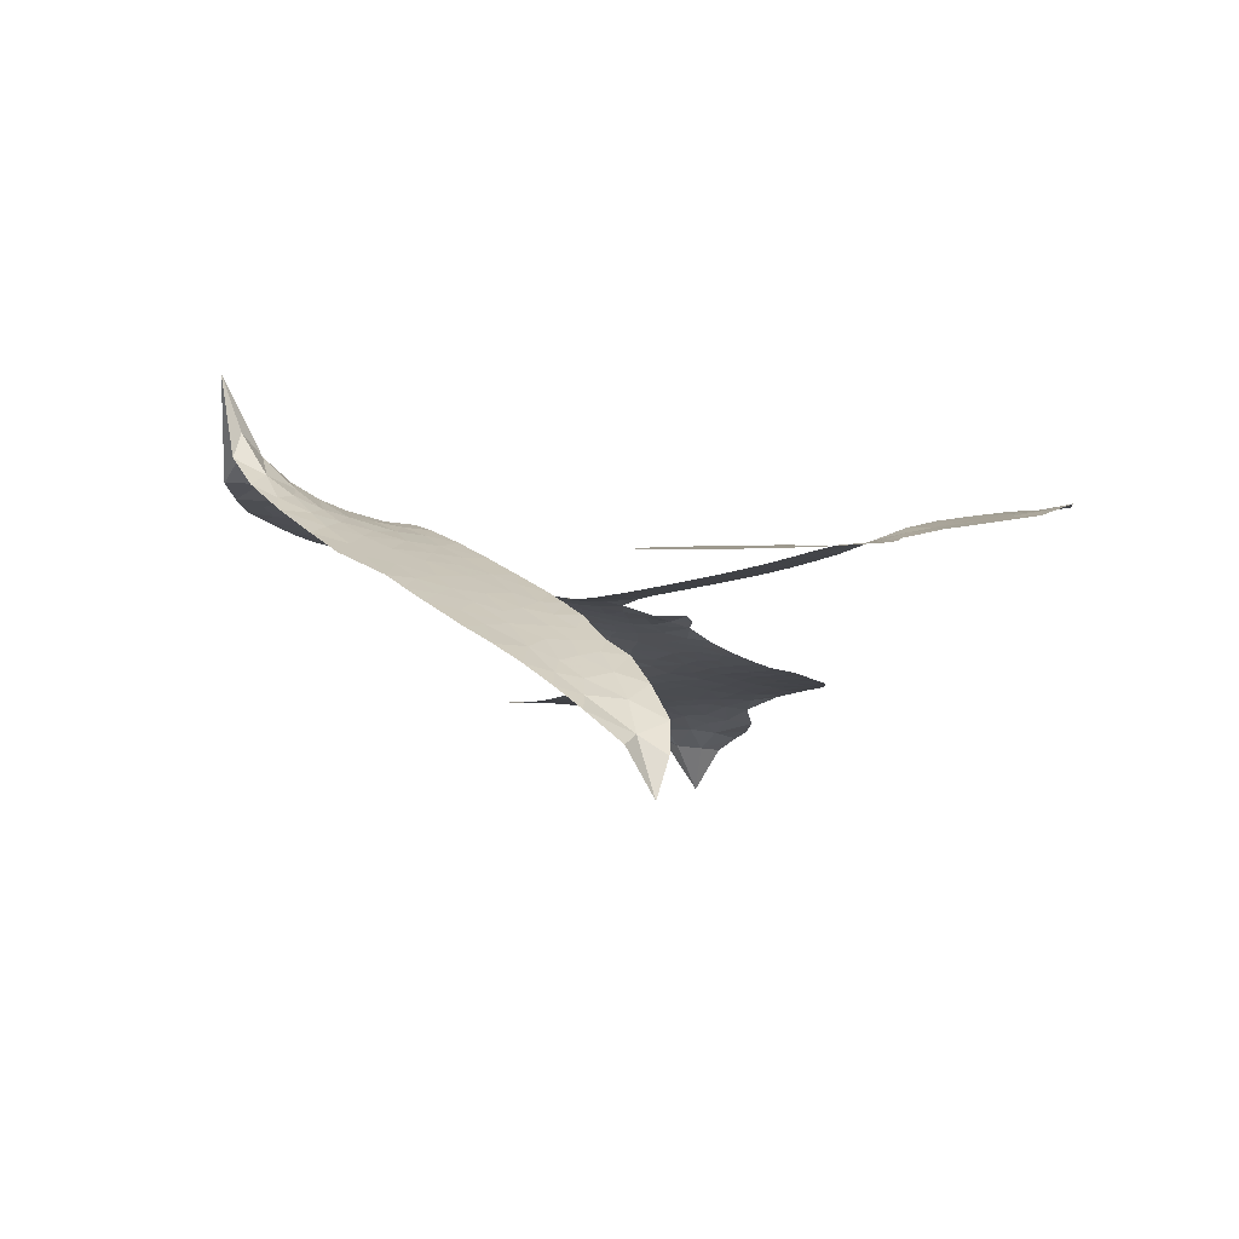
<metadata>
{"format":"obj","ext":"obj","renderer":"f3d","projection":"perspective","resolution":1024,"background":"white","views":[{"elev":3.4,"azim":56.9,"up":"+Z"}]}
</metadata>
<code>
v -0.8516 0.699 0.2257
v -0.8194 0.7706 0.2142
v -0.7713 0.8316 0.1893
v -0.7852 0.8933 0.1564
v -0.7726 0.9482 0.1258
v -0.7261 1.016 0
v -0.6779 1.053 0.102
v -0.6284 1.071 0.135
v -0.5839 1.07 0.1547
v -0.5253 1.045 0.1819
v -0.4708 0.9906 0.2241
v -0.3964 1.029 0.2597
v -0.2987 1.038 0.2811
v -0.2204 1.025 0.2947
v -0.1623 0.9948 0.3046
v -0.09162 0.9358 0.3194
v 0.01691 0.7696 0.357
v 0.01602 0.7039 0.3705
v 0.06545 0.4494 0.4716
v 0.09131 0.4379 0.486
v 0.1048 0.4147 0.5
v 0.1033 0.2522 0.5272
v 0.6189 0.2407 0.6118
v 0.9694 0.212 0.6795
v 0.9814 0.22 0.6864
v 0.9406 0.3988 0.7179
v 0.953 0.5694 0.7338
v 0.9951 0.6384 0.7382
v 1.045 0.6377 0.741
v 1.092 0.5988 0.75
v 1.112 0.5023 0.73
v 1.101 0.3756 0.7164
v 1.047 0.2307 0.6913
v 1.068 0.2015 0.6867
v 1.071 0.1703 0.6845
v 1.037 0.1228 0.6806
v 1.067 0.03434 0.6797
v 1.09 -0.09639 0.6797
v 1.066 -0.2718 0.6797
v 1.033 -0.3065 0.6797
v 0.9959 -0.3088 0.6797
v 0.9503 -0.268 0.6797
v 0.93 -0.2091 0.6797
v 0.924 -0.0733 0.6797
v 0.9818 0.1324 0.6784
v 0.0934 0.1157 0.5463
v 0.05734 -0.02522 0.5748
v 0.03286 -0.03973 0.5774
v -0.0101 -0.02788 0.5876
v -0.01616 -0.04379 0.6008
v -0.004247 -0.05877 0.6103
v 0.003929 -0.1829 0.669
v 0.055 -0.2465 0.7013
v 0.1731 -0.2445 0.6935
v 0.5082 -0.1788 0.5832
v 0.6114 -0.1695 0.546
v 0.7037 -0.1758 0.5055
v 0.7616 -0.1611 0.4795
v 0.9403 -0.1953 0.3786
v 0.9899 -0.2315 0.324
v 1.005 -0.2698 0.25
v 0.9811 -0.3179 0.3476
v 0.9242 -0.3644 0.4048
v 0.6819 -0.4606 0.5381
v 0.4832 -0.5096 0.6229
v 0.3885 -0.558 0.662
v 0.2939 -0.5682 0.6969
v 0.1252 -0.6092 0.7854
v 0.05586 -0.613 0.8353
v -0.02688 -0.5984 1
v -0.15 -0.538 0.7852
v -0.2622 -0.436 0.7241
v -0.3626 -0.2428 0.6592
v -0.3854 -0.1613 0.64
v -0.3479 0.06275 0.5732
v -0.3592 0.123 0.5548
v -0.3315 0.1745 0.5366
v -0.3251 0.2258 0.5138
v -0.3485 0.2984 0.488
v -0.3385 0.321 0.4836
v -0.3149 0.3327 0.475
v -0.3109 0.3554 0.4601
v -0.3278 0.4541 0.3966
v -0.3569 0.4961 0.3579
v -0.4 0.511 0.3262
v -0.6192 0.4674 0.2586
v -0.6848 0.4661 0.2511
v -0.7671 0.4871 0.2439
v -0.821 0.5251 0.2394
v -0.847 0.5641 0.2368
v -0.8593 0.6298 0.2319
v 0.5376 0.1239 0.5994
v 0.9896 0.1948 0.682
v -0.2796 0.3349 0.4707
v -0.04375 -0.02377 0.5938
v -0.001109 -0.1208 0.6381
v -0.3172 0.2977 0.4874
v 0.05652 0.4036 0.4858
v 0.0744 0.04658 0.5622
v 0.7597 0.1282 0.6359
v 1.015 0.2171 0.688
v 0.8708 0.1303 0.6569
v 0.9263 0.1314 0.6682
v -0.3363 0.2632 0.4976
v -0.02271 0.01198 0.5788
v 0.961 0.3094 0.7066
v 1.028 0.1761 0.6836
v 1.003 0.272 0.6984
v 0.9463 -0.2707 0.3594
v 1.011 -0.2522 0.6797
v -0.2656 0.407 0.4356
v -0.04008 -0.06988 0.6142
v -0.2963 0.2587 0.5014
v -0.7652 0.5903 0.2382
v -0.6069 0.9917 0.1552
v -0.3602 0.575 0.3324
v 0.1014 0.3351 0.5019
v 0.0229 0.004908 0.574
v 0.7942 0.2263 0.6416
v 0.8818 0.2191 0.6585
v -0.09853 0.03115 0.5787
v -0.02401 0.4398 0.4567
v -0.2659 0.1922 0.5268
v -0.2811 0.5228 0.378
v 0.008066 0.07206 0.5604
v 0.9511 0.17 0.6737
v -0.1251 -0.05221 0.6088
v 0.902 0.1742 0.6633
v 0.8502 0.1779 0.6528
v -0.2887 0.1106 0.5563
v 0.7588 -0.27 0.4835
v 0.9529 0.02956 0.6798
v 1.019 0.5762 0.7367
v 1.074 0.3031 0.7065
v 1.078 -0.1841 0.6797
v -0.6818 0.8985 0.1614
v 0.8153 0.1292 0.6462
v 0.7448 -0.2152 0.4878
v 0.9996 0.07194 0.6796
v 0.6533 -0.2674 0.5314
v 0.8511 -0.1781 0.436
v 0.8092 -0.2281 0.4558
v -0.2455 0.9061 0.2996
v 0.08362 -0.4933 0.7746
v -0.7927 0.6573 0.2303
v -0.6546 0.5723 0.2508
v -0.6689 0.9921 0.111
v -0.1559 0.3388 0.4757
v -0.1031 -0.1595 0.6496
v 0.9468 0.4841 0.7265
v 1.019 0.3321 0.709
v -0.7323 0.8728 0.1686
v -0.6786 0.7831 0.2103
v -0.6841 0.8406 0.189
v -0.5787 0.8212 0.2197
v -0.6249 0.867 0.1922
v 0.8035 -0.4126 0.4788
v 0.8795 -0.2441 0.4135
v -0.2161 0.9622 0.2993
v -0.102 0.7355 0.3529
v 0.08735 -0.5569 0.8021
v -0.6532 0.5146 0.2536
v -0.5109 0.4906 0.2803
v -0.7162 0.5423 0.2454
v -0.2193 0.3561 0.4638
v -0.04643 -0.1559 0.6517
v -0.065 -0.2463 0.6851
v -0.633 0.8132 0.2092
v -0.6012 0.7178 0.2398
v -0.5339 0.9116 0.2106
v -0.6267 0.9309 0.1665
v -0.2894 0.9647 0.2852
v -0.1647 0.8999 0.3145
v -0.03806 0.7364 0.3597
v 0.2094 -0.589 0.7377
v 0.0102 -0.5287 0.8371
v -0.229 0.2802 0.4939
v -0.1582 0.4632 0.4282
v -0.5718 0.874 0.2071
v -0.4961 0.837 0.2406
v -0.03742 0.8524 0.3381
v -0.2714 0.4653 0.4059
v 0.1343 -0.5223 0.7629
v 0.1699 -0.4238 0.7213
v -0.2046 0.4193 0.4387
v -0.06909 0.7939 0.3449
v 0.03839 0.575 0.4135
v -0.2216 0.4883 0.4069
v -0.1101 0.8529 0.329
v -0.1914 0.6143 0.3697
v -0.07158 0.6239 0.3864
v -0.2242 0.5557 0.3811
v -0.03913 0.6762 0.3747
v -0.1412 0.5474 0.4007
v -0.2841 0.6304 0.3427
v 0.0268 0.6389 0.3907
v -0.2724 0.5772 0.3617
v -0.01812 0.5971 0.4009
v -0.07398 0.5565 0.408
v -0.01334 0.5336 0.4239
v -0.06604 0.4907 0.4322
v 0.05139 0.5118 0.4395
v -0.09646 0.4227 0.4521
v 0.003959 0.4851 0.4445
v -0.3288 0.5339 0.3566
v -0.09226 -0.01684 0.5947
v -0.1433 -6.276e-05 0.5908
v -0.1736 0.09658 0.5591
v -0.2228 -0.05951 0.6117
v 1.069 0.5439 0.7369
v 1.011 0.5083 0.7299
v 1.001 0.4373 0.722
v -0.6979 0.6563 0.2361
v -0.7076 0.5994 0.2418
v -0.02712 0.2907 0.5029
v -0.7479 0.7636 0.211
v -0.466 0.5966 0.2908
v -0.004912 -0.2403 0.6893
v -0.02103 -0.3459 0.7251
v 0.01846 -0.2975 0.7096
v -0.03793 -0.2942 0.705
v -0.1385 -0.3131 0.7037
v -0.08112 -0.3342 0.7171
v 0.07751 -0.3788 0.7315
v -0.1428 -0.4217 0.7473
v 0.03385 -0.3474 0.7248
v 0.004764 -0.4266 0.7615
v 0.09997 -0.3071 0.71
v -0.1252 -0.3688 0.7274
v -0.3143 -0.3408 0.6901
v -0.06935 -0.4177 0.7569
v -0.5371 0.9788 0.1933
v -0.5758 0.9436 0.1846
v -0.3441 0.9947 0.2717
v -0.4064 0.9561 0.2538
v -0.3456 0.9272 0.2745
v -0.4119 0.8673 0.2617
v -0.1269 0.9653 0.3118
v -0.1711 0.9483 0.3078
v 0.01961 -0.5775 0.8842
v -0.07009 -0.5316 0.8518
v -0.522 0.7545 0.2505
v -0.06456 0.8941 0.3281
v -0.2159 0.785 0.3236
v -0.2275 0.1358 0.5464
v -0.2367 0.06037 0.5721
v -0.1355 0.2086 0.5222
v -0.2013 0.1998 0.5242
v -0.1619 0.1555 0.5395
v -0.0949 0.1112 0.5533
v -0.2698 -0.1719 0.6463
v 0.9939 0.382 0.7155
v 1.049 0.4029 0.7185
v 1.107 0.4389 0.7232
v 1.06 0.4747 0.7269
v -0.7455 0.6373 0.2347
v -0.7436 0.7005 0.2253
v -0.6811 0.7186 0.2266
v 0.04429 0.2923 0.5093
v -0.04461 0.3659 0.4783
v -0.7249 0.8095 0.1974
v -0.4163 0.5656 0.3121
v -0.4044 0.6405 0.3038
v -0.4558 0.5013 0.2987
v -0.5752 0.5446 0.2655
v -0.4953 0.5465 0.2851
v -0.5379 0.6036 0.2703
v -0.4967 0.6747 0.2714
v 0.02847 -0.4768 0.7878
v 0.072 -0.4365 0.7543
v -0.03767 -0.474 0.7952
v -0.104 -0.4755 0.7847
v 0.1468 -0.3588 0.7124
v 0.3412 -0.2124 0.6428
v 0.1603 -0.3017 0.7002
v 0.2124 -0.3422 0.6932
v 0.2573 -0.2287 0.6703
v 0.2374 -0.4045 0.6962
v 0.219 -0.466 0.7136
v 0.3348 -0.3307 0.6548
v 0.2187 -0.2834 0.6848
v 0.164 -0.4769 0.7373
v 0.2588 -0.5155 0.7058
v 0.275 -0.354 0.6767
v 0.2857 -0.2872 0.666
v 0.3356 -0.505 0.6752
v 0.3454 -0.2719 0.6458
v 0.3355 -0.4179 0.6647
v 0.4478 -0.3179 0.6146
v 0.2801 -0.4486 0.6883
v 0.4249 -0.1957 0.6131
v 0.3897 -0.309 0.6342
v 0.384 -0.373 0.6426
v 0.4284 -0.2584 0.6166
v 0.417 -0.4527 0.6397
v 0.5154 -0.2635 0.5857
v 0.114 -0.2455 0.7027
v -0.4661 0.9224 0.2353
v -0.5321 0.8029 0.2374
v -0.5718 0.7702 0.2343
v -0.4823 0.7873 0.2548
v -0.4437 0.8241 0.2592
v -0.465 0.7274 0.2708
v -0.3507 0.7897 0.2913
v -0.4278 0.7697 0.2734
v -0.3993 0.7079 0.2928
v -0.3418 0.6683 0.3173
v -0.3329 0.6173 0.3315
v -0.2708 0.7171 0.3253
v -0.343 0.7295 0.3044
v -0.173 0.8351 0.3226
v -0.2344 0.8446 0.3098
v -0.1526 0.7741 0.337
v -0.3074 0.8624 0.291
v -0.2828 0.7959 0.3071
v -0.197 0.7134 0.3424
v -0.185 0.03868 0.5786
v -0.229 0.0004936 0.5919
v -0.3691 -0.0504 0.6113
v -0.294 0.01983 0.5866
v -0.3591 0.00631 0.5936
v -0.3198 -0.03088 0.6036
v -0.3212 -0.1122 0.628
v -0.1289 0.07232 0.5663
v -0.05257 0.06941 0.5645
v -0.02583 0.1352 0.5454
v -0.3287 -0.1889 0.6483
v -0.1995 -0.3531 0.7103
v -0.7979 0.7178 0.2217
v 0.04651 0.3485 0.4951
v -0.1032 0.3639 0.472
v -0.1497 0.3997 0.4535
v -0.1 0.2909 0.4968
v 0.00223 0.3941 0.4769
v -0.5653 0.4793 0.2675
v -0.4551 0.645 0.2876
v -0.5458 0.7042 0.2543
v -0.5878 0.6514 0.2533
v -0.6423 0.6747 0.2406
v 0.3928 -0.5031 0.6543
v 0.4569 -0.3901 0.6182
v -0.4617 0.8729 0.2449
v -0.3591 0.8754 0.2761
v -0.2372 0.6682 0.3446
v -0.2615 -0.1082 0.6271
v -0.1884 -0.154 0.6437
v -0.3776 -0.1061 0.6271
v 0.03297 0.1229 0.5475
v 0.06751 0.1862 0.5353
v -0.07929 0.1743 0.5342
v -0.009681 0.2101 0.5264
v -0.003242 0.3357 0.4925
v -0.1629 0.2709 0.4999
v -0.6015 0.596 0.2572
v 0.4816 -0.4473 0.6153
v 0.5829 -0.4851 0.5793
v 0.5699 -0.3759 0.5739
v 0.5332 -0.4973 0.6006
v 0.5448 -0.4362 0.5895
v 0.6106 -0.4259 0.5625
v 0.5142 -0.3899 0.5968
v 0.5281 -0.3266 0.5858
v 0.653 -0.3517 0.538
v 0.5837 -0.2824 0.561
v 0.6083 -0.2285 0.5482
v 0.6622 -0.2129 0.525
v 0.5598 -0.1742 0.5649
v 0.3155 0.1198 0.5668
v 0.3611 0.2464 0.5732
v 0.03912 0.2361 0.5228
v -0.06825 0.2358 0.5162
v 0.6653 -0.4068 0.5385
v 0.7374 -0.3609 0.5021
v 0.7428 -0.4366 0.5102
v 0.8288 -0.3026 0.4493
v 0.5545 -0.2267 0.569
v 0.2045 0.1177 0.5522
v 0.7768 -0.3218 0.4787
v 0.864 -0.3885 0.4437
v 0.8191 -0.3568 0.4618
v 0.8769 -0.333 0.4252
v 0.2322 0.2492 0.5547
v 0.1144 0.2034 0.5374
v 0.1678 0.2507 0.5441
v 1 -0.1746 0.6797
v 1.045 -0.135 0.6797
v 1.012 -0.05079 0.6797
v 0.927 -0.1412 0.6797
v 0.9845 -0.1122 0.6797
v -0.7124 0.9504 0.1157
v -0.09026 -0.1013 0.6274
v -0.1497 -0.108 0.6288
v -0.1311 0.6084 0.3826
v -0.1135 0.6715 0.3671
v -0.1183 0.4995 0.4213
v -0.2065 -0.4877 0.7518
v -0.2029 -0.4275 0.7348
v 0.4745 -0.2244 0.5978
v -0.2753 -0.2627 0.6725
v -0.2048 -0.28 0.685
v -0.1431 -0.235 0.6748
v -0.2309 -0.2221 0.6639
v -0.1006 -0.2097 0.6685
v -0.1848 -0.2052 0.6614
v 0.6024 -0.3324 0.5572
v 0.7048 -0.306 0.5116
v 0.7057 -0.2524 0.5075
v 0.1986 0.1877 0.5506
v 0.1489 0.1167 0.5468
v 0.2593 0.1575 0.5592
v 0.2967 0.2478 0.564
v 0.4266 0.1219 0.5828
v 0.319 0.1857 0.5674
v 0.3711 0.1208 0.5747
v 0.49 0.2435 0.5922
v 0.3976 0.1861 0.5786
v 0.4664 0.1785 0.5888
v 0.4256 0.2449 0.5826
v 0.4821 0.1229 0.591
v 1.078 -0.03103 0.6797
v 1.011 0.01013 0.6797
v 0.9385 -0.02187 0.6797
v -0.1688 0.6662 0.3594
v -0.3389 -0.292 0.6737
v -0.2562 -0.3243 0.6931
v -0.2886 -0.3888 0.7075
v -0.2373 -0.3863 0.7149
v 0.1513 0.1679 0.545
v 0.7065 0.2335 0.6259
v 0.7469 0.1878 0.6334
v 0.6487 0.126 0.6169
v 0.7042 0.1271 0.6262
v 0.6754 0.1809 0.6213
v 0.6122 0.1778 0.6111
v 0.5545 0.2421 0.6019
v 0.5283 0.1855 0.5981
v 0.2011 -0.5186 0.7309
v 0.1596 -0.5683 0.7601
f 112 206 391
f 186 160 174
f 75 130 76
f 203 122 201
f 105 121 206
f 45 107 93
f 51 50 112
f 123 78 77
f 89 88 114
f 125 118 99
f 1 91 145
f 162 164 87
f 25 108 106
f 43 42 110
f 80 79 97
f 126 93 24
f 58 138 142
f 179 299 180
f 128 129 102
f 105 125 325
f 52 166 167
f 143 159 172
f 240 176 70
f 142 138 131
f 176 240 161
f 223 231 219
f 59 158 109
f 95 112 50
f 117 21 98
f 113 94 97
f 97 104 113
f 104 78 113
f 349 383 22
f 166 112 391
f 105 95 49
f 74 73 327
f 51 112 96
f 82 94 111
f 107 34 101
f 52 218 53
f 323 345 322
f 203 260 122
f 90 89 114
f 167 221 218
f 145 256 257
f 91 90 114
f 298 232 170
f 98 19 334
f 282 183 437
f 77 76 130
f 4 3 152
f 152 5 4
f 56 365 366
f 45 126 103
f 115 9 8
f 8 7 147
f 45 139 36
f 106 151 252
f 147 7 6
f 381 158 375
f 114 145 91
f 246 208 245
f 136 154 156
f 10 9 115
f 19 122 334
f 205 83 124
f 17 174 18
f 84 205 116
f 165 111 94
f 182 83 111
f 162 146 164
f 239 15 159
f 206 207 127
f 129 137 102
f 236 234 235
f 350 250 326
f 172 159 14
f 180 302 342
f 126 45 93
f 322 318 320
f 239 238 15
f 211 150 212
f 5 152 390
f 136 152 154
f 25 93 101
f 31 30 210
f 107 45 36
f 124 192 197
f 161 183 144
f 119 430 137
f 120 119 129
f 296 364 376
f 359 361 355
f 287 274 285
f 363 373 406
f 276 285 281
f 50 49 95
f 53 218 220
f 275 54 297
f 49 48 118
f 126 128 103
f 274 287 294
f 58 57 138
f 78 123 113
f 407 406 131
f 118 105 49
f 375 158 142
f 68 161 69
f 61 109 62
f 421 139 132
f 109 60 59
f 166 52 96
f 423 394 160
f 60 109 61
f 348 349 351
f 85 84 116
f 141 58 142
f 162 87 86
f 43 110 385
f 134 32 151
f 386 385 135
f 110 42 41
f 110 135 385
f 102 103 128
f 57 366 407
f 40 110 41
f 40 39 110
f 421 387 420
f 119 137 129
f 141 158 59
f 37 36 139
f 105 206 95
f 47 118 48
f 94 81 97
f 95 206 112
f 430 433 432
f 432 100 430
f 413 416 369
f 82 81 94
f 177 165 94
f 98 20 19
f 98 21 20
f 97 79 104
f 63 62 109
f 108 151 106
f 117 330 259
f 210 133 211
f 93 107 101
f 83 82 111
f 259 22 117
f 348 99 46
f 47 99 118
f 24 93 25
f 132 139 45
f 35 34 107
f 126 24 128
f 101 34 33
f 118 125 105
f 130 123 77
f 115 8 147
f 128 24 120
f 108 101 33
f 27 133 28
f 108 33 134
f 255 253 254
f 185 111 165
f 28 133 29
f 133 30 29
f 129 128 120
f 110 39 135
f 159 15 14
f 145 114 256
f 193 160 394
f 101 108 25
f 389 388 385
f 36 35 107
f 168 154 153
f 81 80 97
f 372 373 363
f 151 108 134
f 214 114 164
f 145 257 329
f 163 265 335
f 179 233 171
f 390 6 5
f 147 390 171
f 113 123 177
f 177 123 248
f 209 346 392
f 397 396 225
f 261 154 152
f 27 150 211
f 253 252 151
f 152 136 390
f 3 2 216
f 168 169 300
f 261 152 3
f 168 156 154
f 261 153 154
f 234 236 172
f 179 156 155
f 147 171 115
f 64 374 372
f 375 380 381
f 141 142 158
f 142 131 375
f 172 14 13
f 143 173 239
f 308 205 197
f 196 198 187
f 283 175 67
f 161 144 176
f 264 266 163
f 214 146 213
f 85 262 264
f 262 85 116
f 114 88 164
f 87 164 88
f 177 94 113
f 332 148 331
f 112 166 96
f 166 149 403
f 346 209 345
f 223 219 221
f 169 168 153
f 155 156 168
f 265 162 86
f 162 265 146
f 179 180 170
f 11 10 232
f 136 156 171
f 171 156 179
f 12 234 13
f 172 13 234
f 173 311 189
f 189 311 313
f 16 173 189
f 200 198 199
f 288 280 284
f 183 282 144
f 270 184 224
f 70 176 241
f 245 248 123
f 148 165 177
f 188 194 192
f 188 182 185
f 179 155 299
f 179 170 233
f 299 300 242
f 301 302 180
f 188 192 124
f 17 181 186
f 83 182 124
f 438 161 68
f 437 283 279
f 288 290 286
f 220 226 228
f 332 165 148
f 188 185 178
f 17 186 174
f 189 186 181
f 174 193 18
f 185 182 111
f 202 187 200
f 182 188 124
f 16 189 243
f 311 173 312
f 189 313 186
f 194 190 192
f 18 193 196
f 194 188 178
f 190 195 197
f 160 193 174
f 198 196 193
f 122 204 201
f 393 194 199
f 160 313 316
f 304 314 343
f 190 197 192
f 198 193 191
f 197 195 308
f 199 191 393
f 198 191 199
f 395 194 178
f 198 200 187
f 201 200 199
f 204 19 202
f 395 199 194
f 201 395 203
f 332 178 185
f 204 202 200
f 260 331 333
f 201 204 200
f 19 204 122
f 83 205 84
f 197 205 124
f 207 206 121
f 206 127 391
f 324 317 207
f 130 320 246
f 250 350 249
f 123 130 245
f 127 207 209
f 207 121 324
f 30 133 210
f 133 27 211
f 150 26 212
f 210 211 255
f 252 212 26
f 253 255 212
f 146 354 339
f 258 153 216
f 146 214 164
f 256 214 213
f 353 247 333
f 348 46 349
f 2 1 329
f 216 257 258
f 307 263 308
f 354 267 338
f 52 167 218
f 221 220 218
f 221 167 223
f 269 270 227
f 219 226 220
f 53 220 228
f 167 222 223
f 219 220 221
f 402 400 404
f 328 225 229
f 222 229 223
f 269 227 271
f 226 227 224
f 224 273 228
f 397 72 396
f 71 70 241
f 227 226 219
f 226 224 228
f 223 229 231
f 144 269 176
f 273 224 184
f 297 53 228
f 399 251 327
f 231 229 225
f 400 402 399
f 426 427 425
f 71 241 272
f 219 231 227
f 10 115 232
f 233 115 171
f 170 232 233
f 115 233 232
f 11 235 12
f 234 12 235
f 11 232 298
f 236 143 172
f 235 11 298
f 235 237 343
f 299 301 180
f 237 302 304
f 143 239 159
f 173 16 238
f 173 238 239
f 70 69 240
f 161 240 69
f 176 269 271
f 271 231 272
f 338 268 337
f 262 263 217
f 314 312 143
f 189 181 243
f 316 313 244
f 246 245 130
f 249 248 245
f 319 322 321
f 318 207 317
f 250 249 208
f 215 260 333
f 249 245 208
f 248 247 353
f 250 208 324
f 247 248 249
f 325 250 324
f 325 326 250
f 230 399 424
f 400 222 401
f 106 252 26
f 253 151 32
f 255 254 31
f 212 252 253
f 210 255 31
f 253 32 254
f 212 255 211
f 214 256 114
f 257 256 213
f 257 213 258
f 216 2 329
f 339 258 213
f 169 153 258
f 330 117 98
f 326 351 350
f 331 260 203
f 259 330 352
f 3 216 261
f 153 261 216
f 263 262 116
f 266 264 262
f 310 304 305
f 301 242 303
f 265 266 267
f 266 262 217
f 267 266 217
f 265 163 266
f 268 267 217
f 268 338 267
f 263 336 217
f 268 303 337
f 270 269 144
f 227 231 271
f 270 144 282
f 227 270 224
f 272 231 225
f 176 271 241
f 272 225 396
f 241 271 272
f 184 278 276
f 228 273 275
f 276 284 285
f 285 274 277
f 273 276 275
f 284 276 278
f 184 276 273
f 54 275 281
f 175 283 437
f 276 281 275
f 279 184 282
f 278 184 279
f 437 279 282
f 290 288 284
f 376 398 296
f 277 54 281
f 282 184 270
f 438 183 161
f 66 286 67
f 67 286 283
f 279 290 278
f 284 280 285
f 285 280 287
f 277 281 285
f 340 65 295
f 278 290 284
f 292 287 280
f 294 287 292
f 340 286 66
f 341 293 295
f 292 280 293
f 358 359 355
f 279 283 290
f 286 290 283
f 293 280 288
f 291 294 398
f 294 292 289
f 295 293 288
f 289 292 293
f 294 289 296
f 294 291 274
f 340 288 286
f 293 341 289
f 361 362 341
f 365 376 364
f 342 170 180
f 275 297 228
f 237 235 298
f 300 299 155
f 301 299 242
f 168 300 155
f 337 300 169
f 242 337 303
f 342 302 237
f 305 301 303
f 311 312 244
f 336 303 268
f 307 310 306
f 301 305 302
f 305 303 306
f 303 336 306
f 304 302 305
f 307 306 263
f 305 306 310
f 308 263 116
f 307 195 309
f 308 116 205
f 195 307 308
f 309 344 316
f 309 244 315
f 307 309 310
f 315 310 309
f 312 173 143
f 313 311 244
f 314 143 236
f 315 312 314
f 244 309 316
f 186 313 160
f 343 314 236
f 315 314 304
f 315 304 310
f 244 312 315
f 344 309 195
f 393 394 423
f 208 246 317
f 318 317 246
f 75 320 130
f 207 318 209
f 323 251 345
f 320 318 246
f 320 321 322
f 322 319 323
f 320 75 321
f 318 322 209
f 347 74 323
f 327 323 74
f 317 324 208
f 325 324 121
f 105 325 121
f 326 325 125
f 348 326 125
f 350 247 249
f 230 425 399
f 323 327 251
f 427 397 328
f 73 399 327
f 145 329 1
f 216 329 257
f 334 330 98
f 215 352 260
f 332 331 203
f 331 148 333
f 178 332 203
f 332 185 165
f 353 333 148
f 371 247 350
f 122 260 334
f 334 260 352
f 336 263 306
f 265 86 335
f 268 217 336
f 300 337 242
f 337 169 338
f 169 258 339
f 265 354 146
f 146 339 213
f 169 339 338
f 65 340 66
f 288 340 295
f 65 355 295
f 341 295 355
f 237 298 342
f 170 342 298
f 235 343 236
f 304 343 237
f 195 190 344
f 423 344 190
f 346 345 251
f 322 345 209
f 399 425 400
f 391 392 149
f 99 348 125
f 323 319 347
f 413 410 368
f 259 370 22
f 215 351 370
f 326 348 351
f 371 333 247
f 370 351 349
f 371 215 333
f 259 352 215
f 334 352 330
f 148 177 353
f 248 353 177
f 267 354 265
f 339 354 338
f 360 363 357
f 289 341 362
f 357 359 360
f 358 356 359
f 364 140 365
f 360 359 356
f 355 65 358
f 361 359 357
f 356 64 360
f 364 405 140
f 361 357 362
f 355 361 341
f 357 363 405
f 289 362 296
f 360 64 372
f 374 157 373
f 296 362 364
f 362 357 405
f 366 365 140
f 398 376 55
f 366 140 407
f 56 366 57
f 417 415 418
f 365 56 367
f 428 384 383
f 22 370 349
f 215 370 259
f 350 351 371
f 215 371 351
f 373 157 380
f 363 360 372
f 378 375 131
f 373 378 406
f 372 374 373
f 381 380 379
f 365 367 376
f 55 376 367
f 377 410 408
f 46 383 349
f 406 378 131
f 373 380 378
f 63 381 379
f 380 375 378
f 157 379 380
f 63 109 381
f 158 381 109
f 408 382 384
f 22 383 384
f 386 135 38
f 377 408 428
f 428 46 409
f 385 386 389
f 387 386 38
f 389 44 388
f 421 420 37
f 422 44 387
f 386 387 389
f 43 385 388
f 44 389 387
f 171 390 136
f 6 390 147
f 392 391 127
f 166 391 149
f 209 392 127
f 149 392 346
f 394 393 191
f 190 194 393
f 193 394 191
f 423 160 316
f 203 395 178
f 199 395 201
f 272 396 71
f 222 328 229
f 328 397 225
f 291 398 55
f 294 296 398
f 400 328 222
f 401 222 167
f 399 402 251
f 167 403 401
f 404 149 346
f 404 400 401
f 346 251 402
f 166 403 167
f 404 403 149
f 404 401 403
f 346 402 404
f 140 405 363
f 362 405 364
f 407 131 138
f 363 406 140
f 407 138 57
f 140 406 407
f 410 377 368
f 413 411 410
f 428 408 384
f 382 408 410
f 413 414 416
f 382 410 411
f 369 411 413
f 416 414 412
f 436 434 435
f 413 368 414
f 417 416 412
f 92 436 419
f 418 369 416
f 417 419 436
f 139 421 37
f 417 418 416
f 417 412 419
f 387 38 420
f 422 421 132
f 344 423 316
f 421 422 387
f 393 423 190
f 72 397 427
f 399 73 424
f 400 425 328
f 425 427 328
f 425 230 426
f 72 427 426
f 46 428 383
f 377 428 409
f 119 429 430
f 137 430 100
f 432 433 431
f 429 23 433
f 434 431 433
f 433 430 429
f 434 433 23
f 415 417 436
f 92 431 434
f 434 436 92
f 434 23 435
f 415 436 435
f 437 183 438
f 68 175 438
f 437 438 175

</code>
